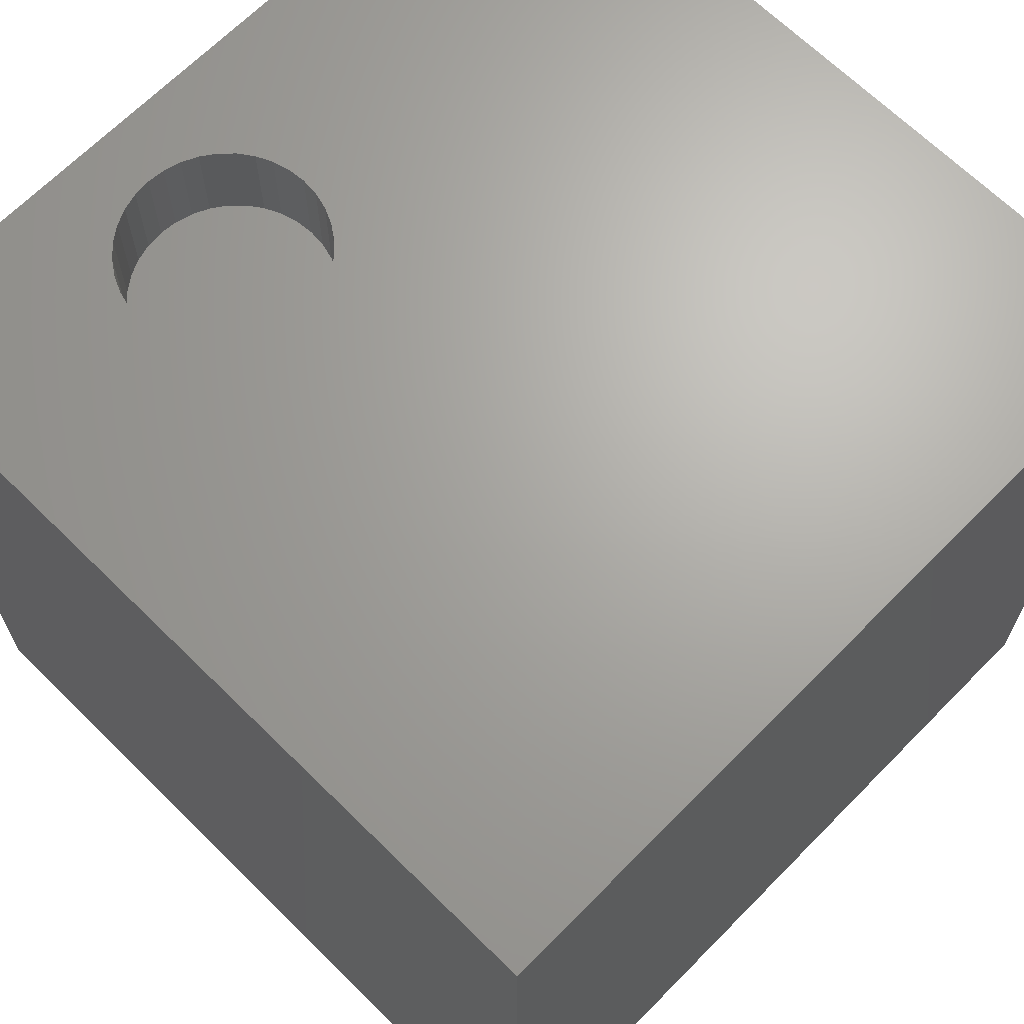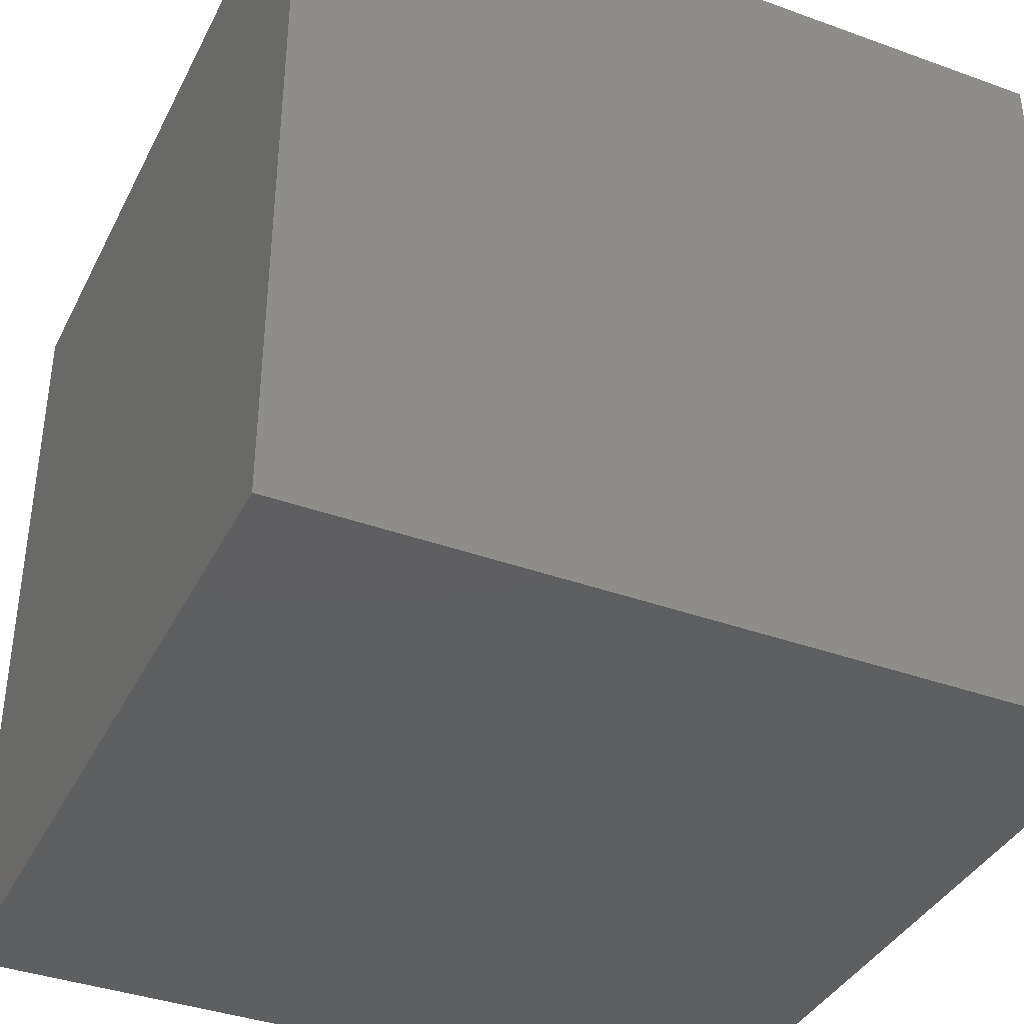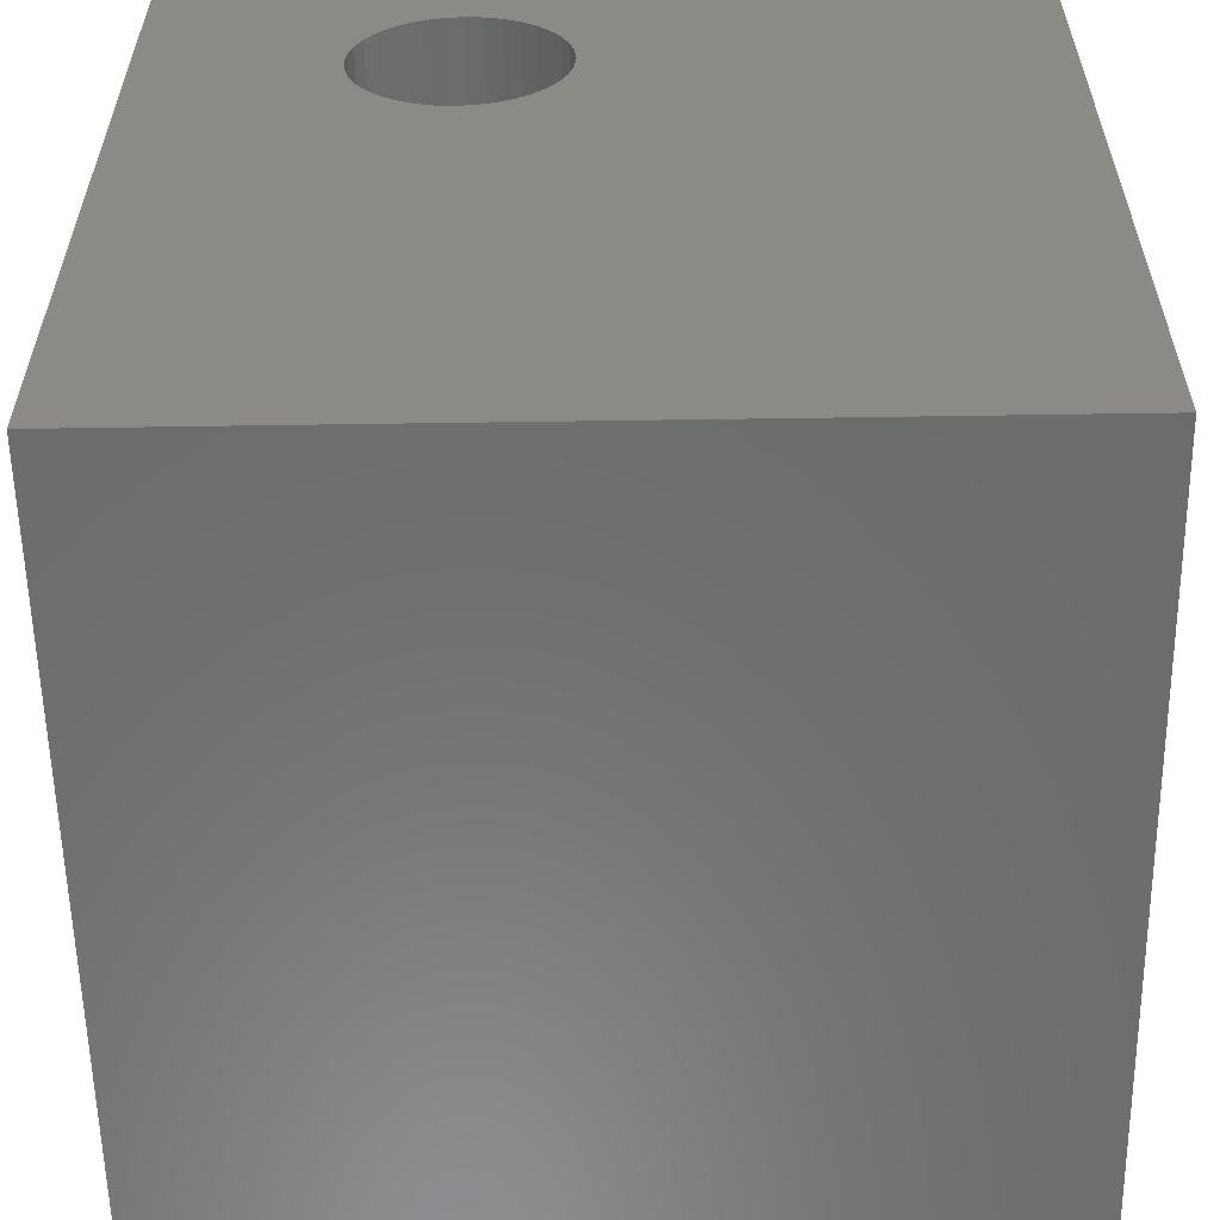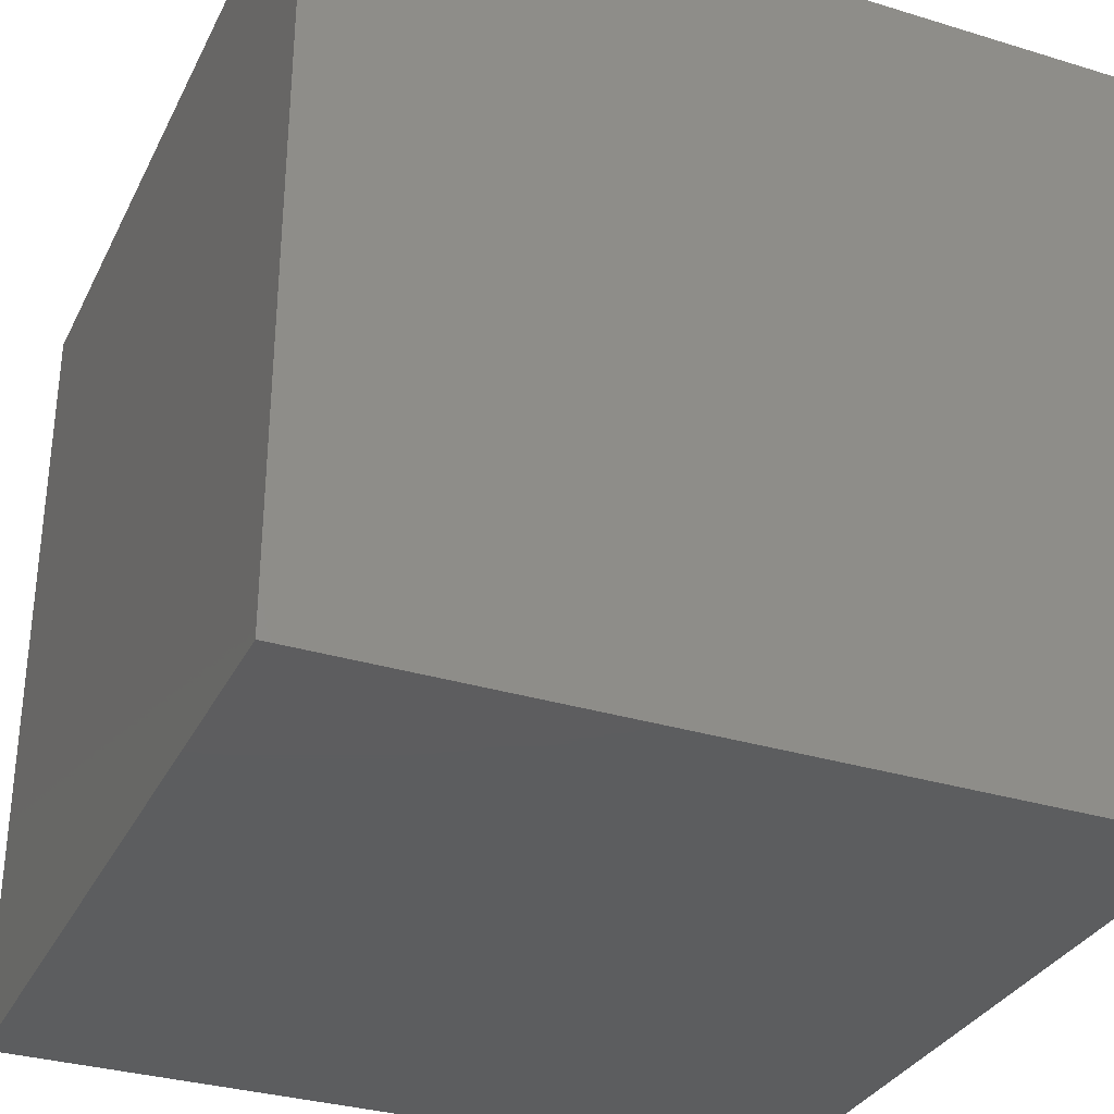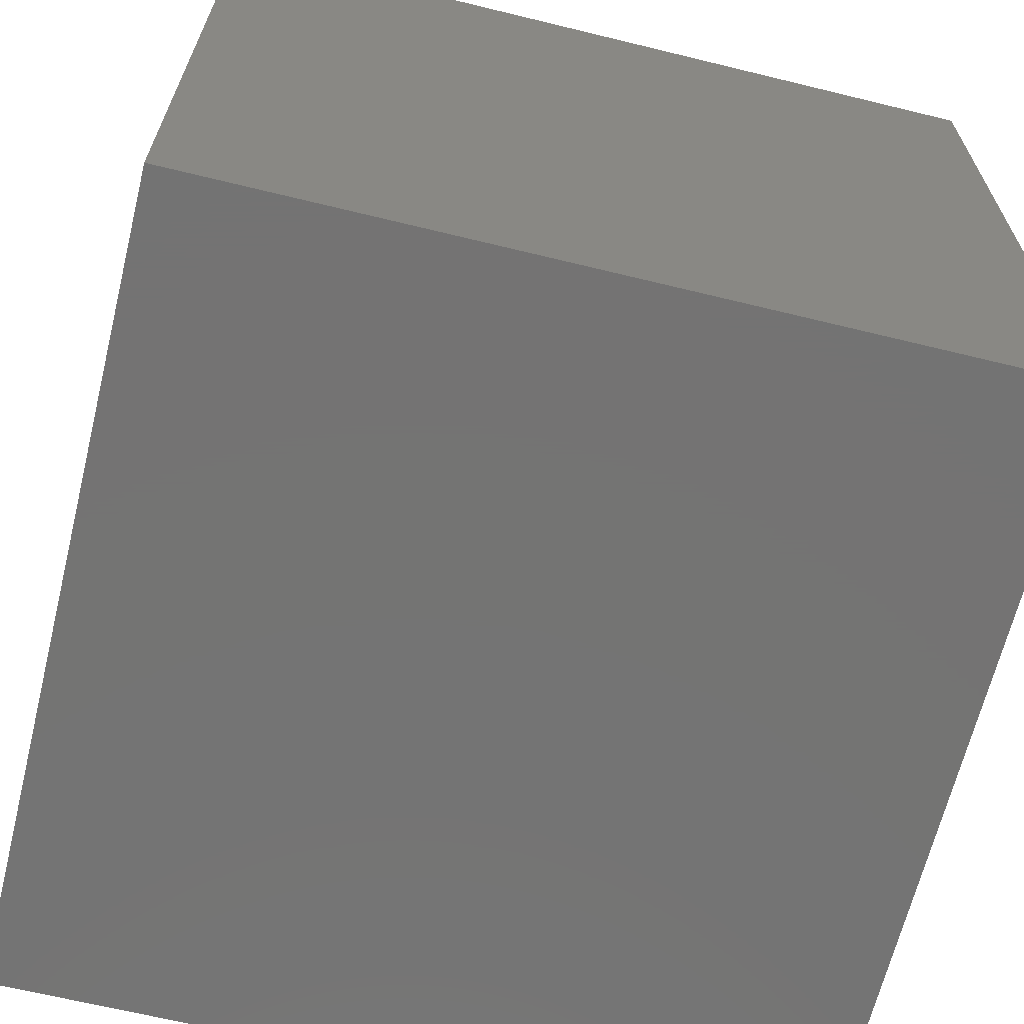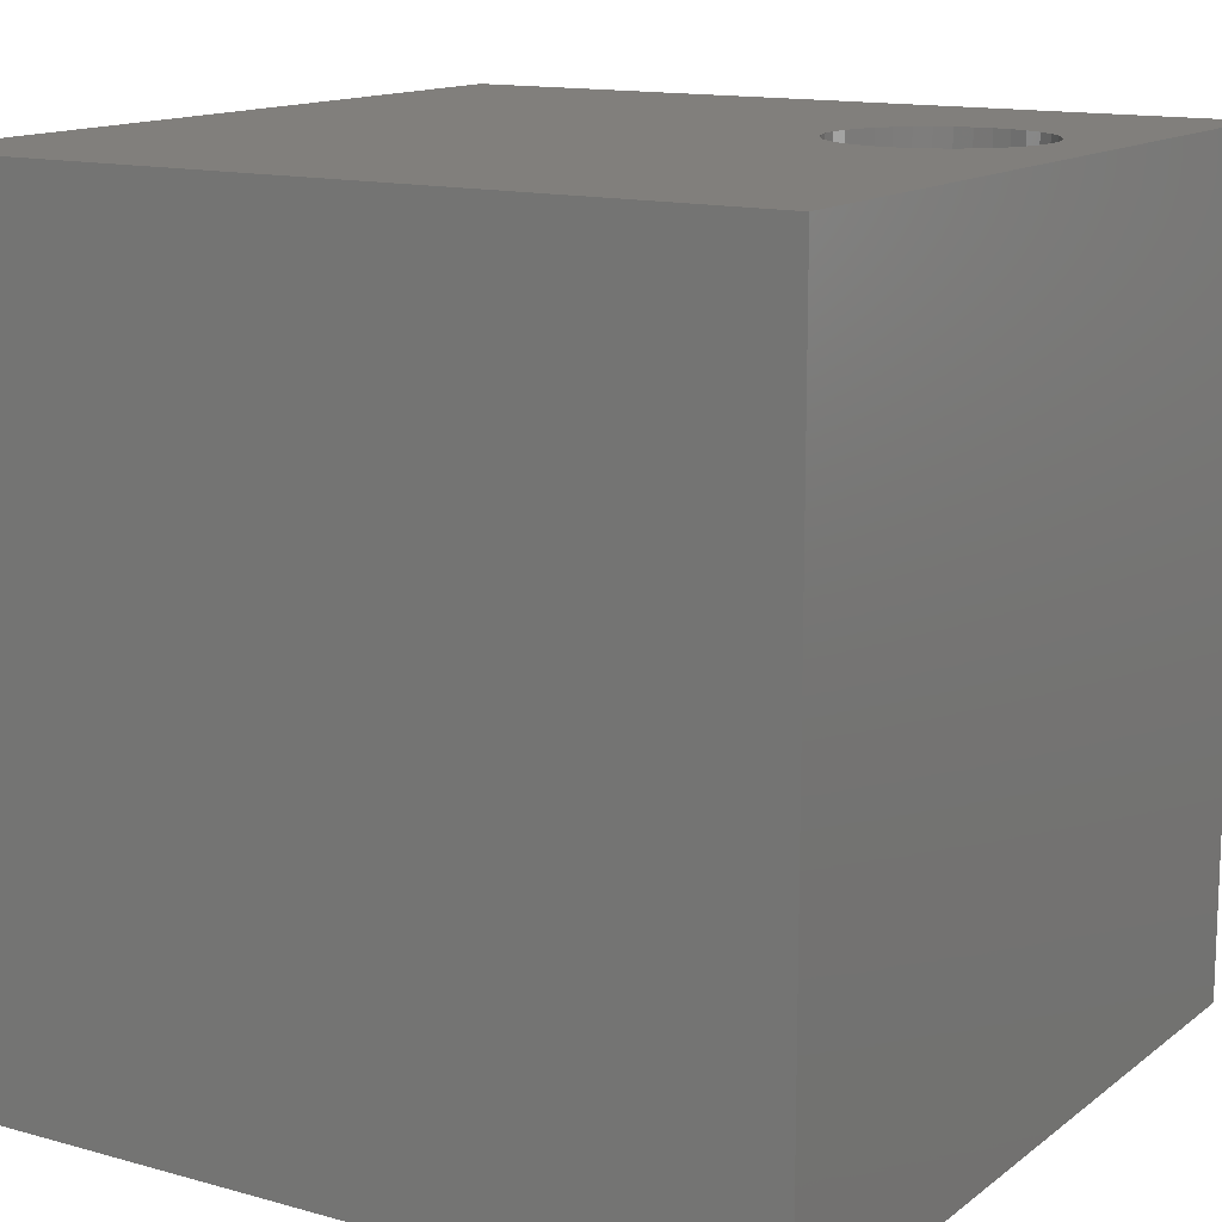
<metadata>
{"format":"stl","ext":"stl","renderer":"f3d","projection":"perspective","resolution":1024,"background":"white","views":[{"elev":67.1,"azim":-45.4,"up":"+Z"},{"elev":-38.3,"azim":65.4,"up":"+Z"},{"elev":-58.0,"azim":0.9,"up":"+Y"},{"elev":-32.3,"azim":-23.1,"up":"+Z"},{"elev":-65.9,"azim":76.2,"up":"+Z"},{"elev":13.7,"azim":121.9,"up":"+Z"}]}
</metadata>
<code>
# stl→obj: 80 verts, 156 faces
v 0 10 10
v 0 10 0
v 0 0 10
v 0 0 0
v 4.648 8.407 10
v 4.703 8.2 10
v 10 10 10
v 4.722 7.987 10
v 4.703 7.775 10
v 10 0 10
v 4.648 7.568 10
v 4.558 7.375 10
v 3.915 9.139 10
v 4.109 9.049 10
v 4.284 8.926 10
v 4.435 8.775 10
v 4.558 8.6 10
v 4.435 7.2 10
v 4.284 7.049 10
v 4.109 6.926 10
v 3.915 6.836 10
v 3.709 6.78 10
v 3.496 6.762 10
v 3.283 6.78 10
v 3.077 6.836 10
v 2.884 6.926 10
v 2.709 7.049 10
v 2.884 9.049 10
v 3.077 9.139 10
v 3.283 9.194 10
v 3.496 9.213 10
v 3.709 9.194 10
v 2.345 7.568 10
v 2.289 7.775 10
v 2.271 7.987 10
v 2.557 7.2 10
v 2.435 7.375 10
v 2.289 8.2 10
v 2.345 8.407 10
v 2.435 8.6 10
v 2.557 8.775 10
v 2.709 8.926 10
v 10 10 0
v 10 0 0
v 4.703 7.775 8.823
v 4.722 7.987 8.823
v 4.703 8.2 8.823
v 4.648 8.407 8.823
v 4.558 8.6 8.823
v 4.435 8.775 8.823
v 4.284 8.926 8.823
v 4.109 9.049 8.823
v 3.915 9.139 8.823
v 3.709 9.194 8.823
v 3.496 9.213 8.823
v 3.283 9.194 8.823
v 3.077 9.139 8.823
v 2.884 9.049 8.823
v 2.709 8.926 8.823
v 2.557 8.775 8.823
v 2.435 8.6 8.823
v 2.345 8.407 8.823
v 2.289 8.2 8.823
v 2.271 7.987 8.823
v 2.289 7.775 8.823
v 2.345 7.568 8.823
v 2.435 7.375 8.823
v 2.557 7.2 8.823
v 2.709 7.049 8.823
v 2.884 6.926 8.823
v 3.077 6.836 8.823
v 3.283 6.78 8.823
v 3.496 6.762 8.823
v 3.709 6.78 8.823
v 3.915 6.836 8.823
v 4.109 6.926 8.823
v 4.284 7.049 8.823
v 4.435 7.2 8.823
v 4.558 7.375 8.823
v 4.648 7.568 8.823
f 1 2 3
f 3 2 4
f 5 6 7
f 6 8 7
f 7 8 9
f 7 9 10
f 10 9 11
f 10 11 12
f 13 14 7
f 7 14 15
f 15 16 7
f 7 16 17
f 7 17 5
f 12 18 10
f 10 18 19
f 10 19 20
f 20 21 10
f 10 21 22
f 10 22 3
f 3 22 23
f 3 23 24
f 24 25 3
f 3 25 26
f 3 26 27
f 1 28 29
f 29 30 1
f 1 30 31
f 1 31 7
f 7 31 32
f 7 32 13
f 3 33 1
f 1 33 34
f 1 34 35
f 27 36 3
f 3 36 37
f 3 37 33
f 35 38 1
f 1 38 39
f 1 39 40
f 40 41 1
f 1 41 42
f 1 42 28
f 43 7 44
f 44 7 10
f 2 43 4
f 4 43 44
f 7 43 1
f 1 43 2
f 44 10 4
f 4 10 3
f 45 8 46
f 46 8 6
f 46 6 47
f 47 6 5
f 47 5 48
f 48 5 17
f 48 17 49
f 49 17 16
f 49 16 50
f 50 16 15
f 50 15 51
f 51 15 14
f 51 14 52
f 52 14 13
f 52 13 53
f 53 13 32
f 53 32 54
f 54 32 31
f 54 31 55
f 55 31 30
f 55 30 56
f 56 30 29
f 56 29 57
f 57 29 28
f 57 28 58
f 58 28 42
f 58 42 59
f 59 42 41
f 59 41 60
f 60 41 40
f 60 40 61
f 61 40 39
f 61 39 62
f 62 39 38
f 62 38 63
f 63 38 35
f 63 35 64
f 64 35 34
f 64 34 65
f 65 34 33
f 65 33 66
f 66 33 37
f 66 37 67
f 67 37 36
f 67 36 68
f 68 36 27
f 68 27 69
f 69 27 26
f 69 26 70
f 70 26 25
f 70 25 71
f 71 25 24
f 71 24 72
f 72 24 23
f 72 23 73
f 73 23 22
f 73 22 74
f 74 22 21
f 74 21 75
f 75 21 20
f 75 20 76
f 76 20 19
f 76 19 77
f 77 19 18
f 77 18 78
f 78 18 12
f 78 12 79
f 79 12 11
f 79 11 80
f 80 11 9
f 80 9 45
f 45 9 8
f 72 73 55
f 78 55 77
f 77 55 76
f 78 79 55
f 55 79 80
f 55 80 45
f 67 68 55
f 55 68 69
f 73 74 55
f 55 74 75
f 55 75 76
f 45 46 55
f 55 46 47
f 55 47 48
f 52 53 51
f 51 53 50
f 48 49 55
f 55 49 50
f 55 50 54
f 54 50 53
f 56 57 65
f 65 57 58
f 58 59 65
f 65 59 60
f 65 60 61
f 61 62 65
f 65 62 63
f 65 63 64
f 56 65 55
f 55 65 66
f 55 66 67
f 69 70 55
f 55 70 71
f 55 71 72

</code>
